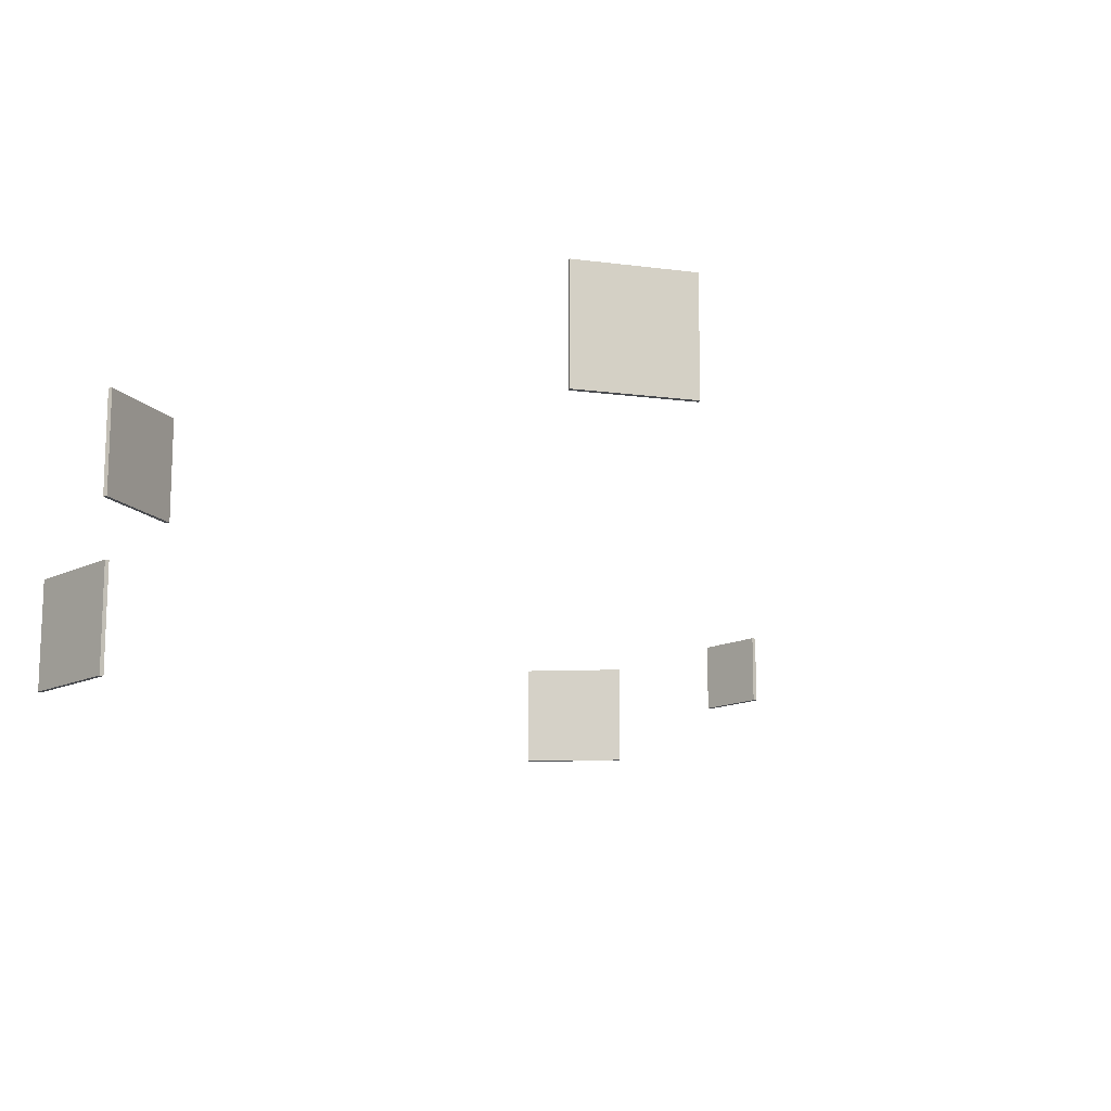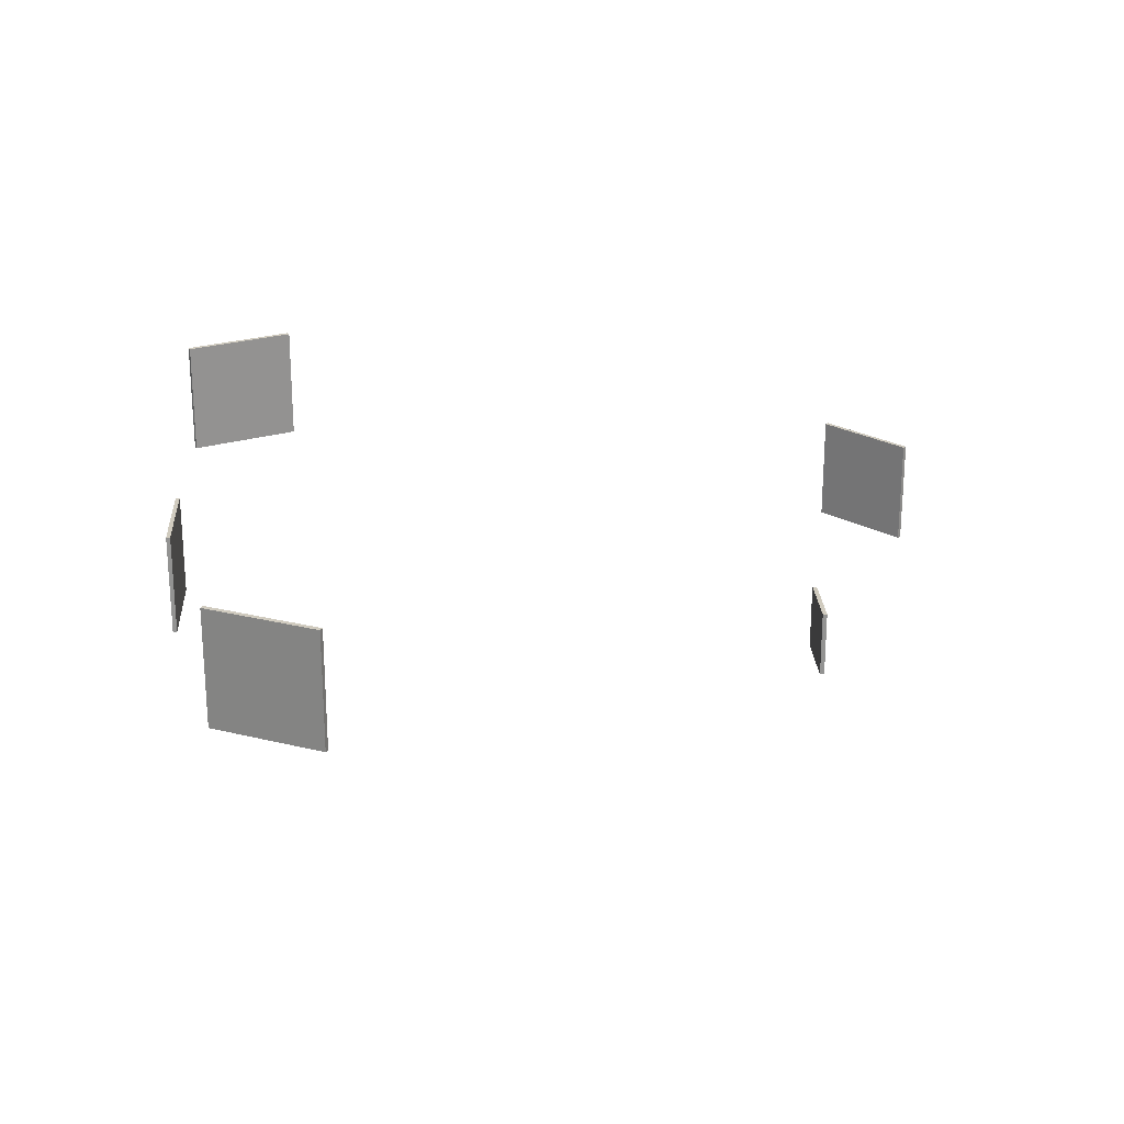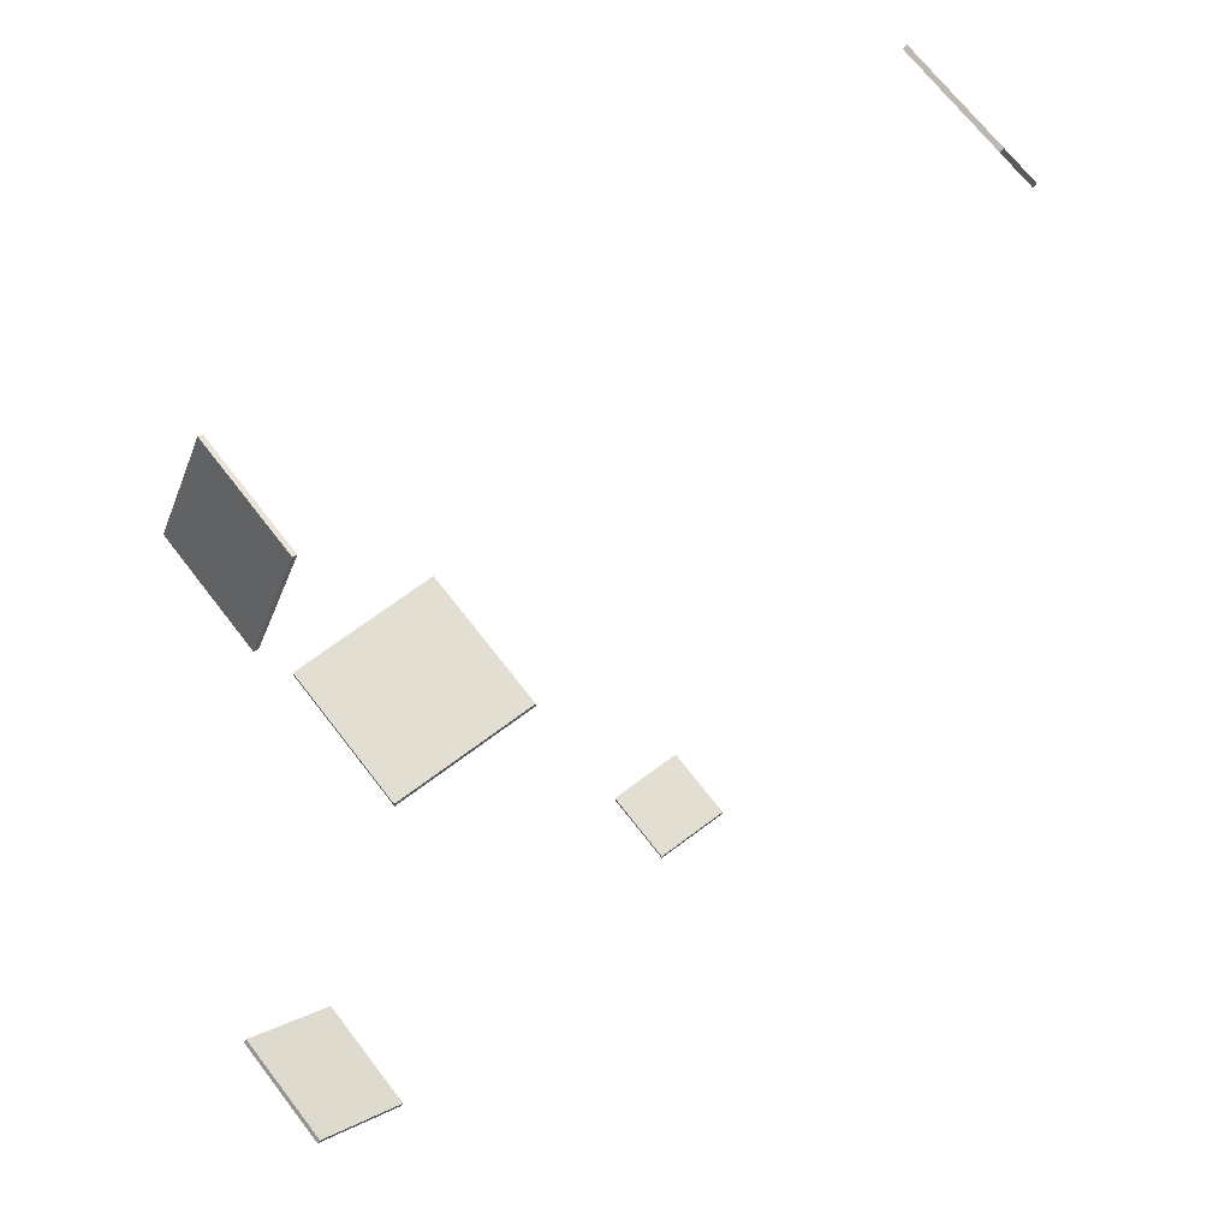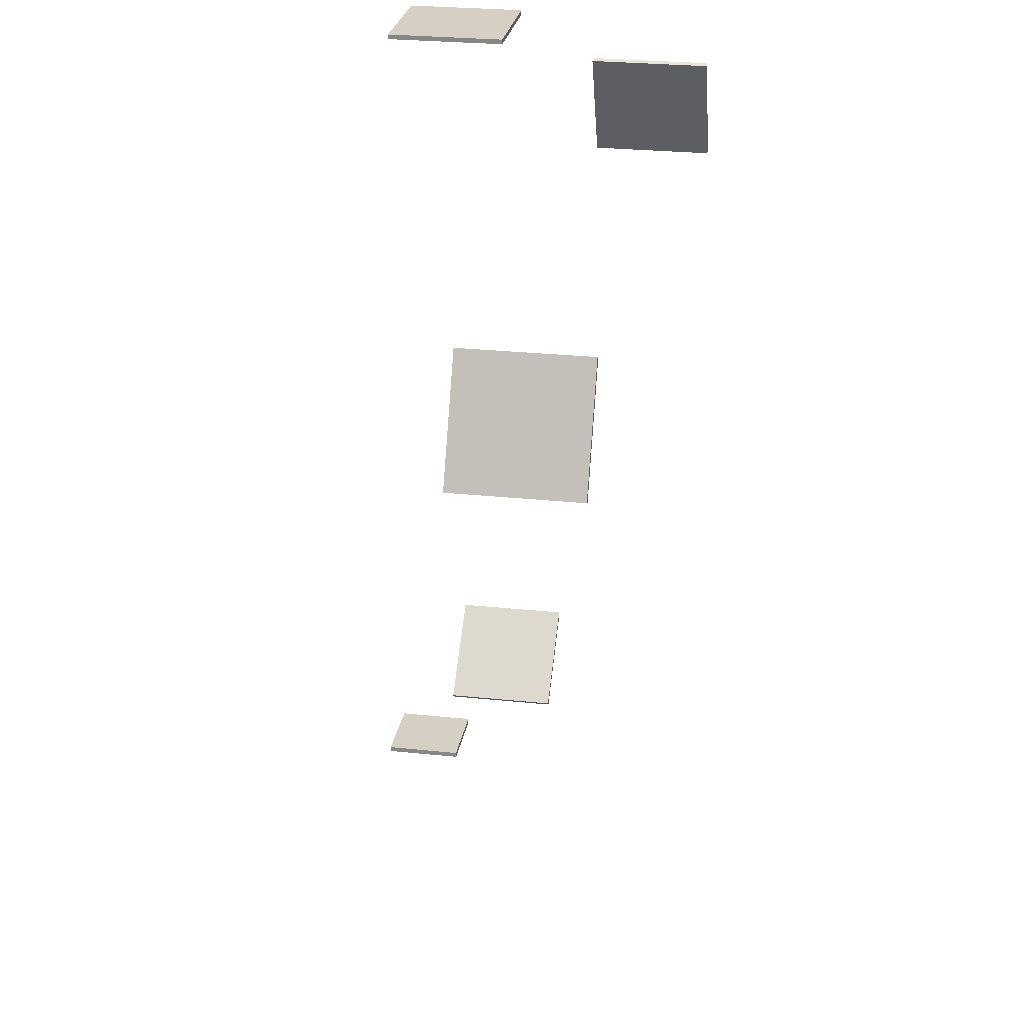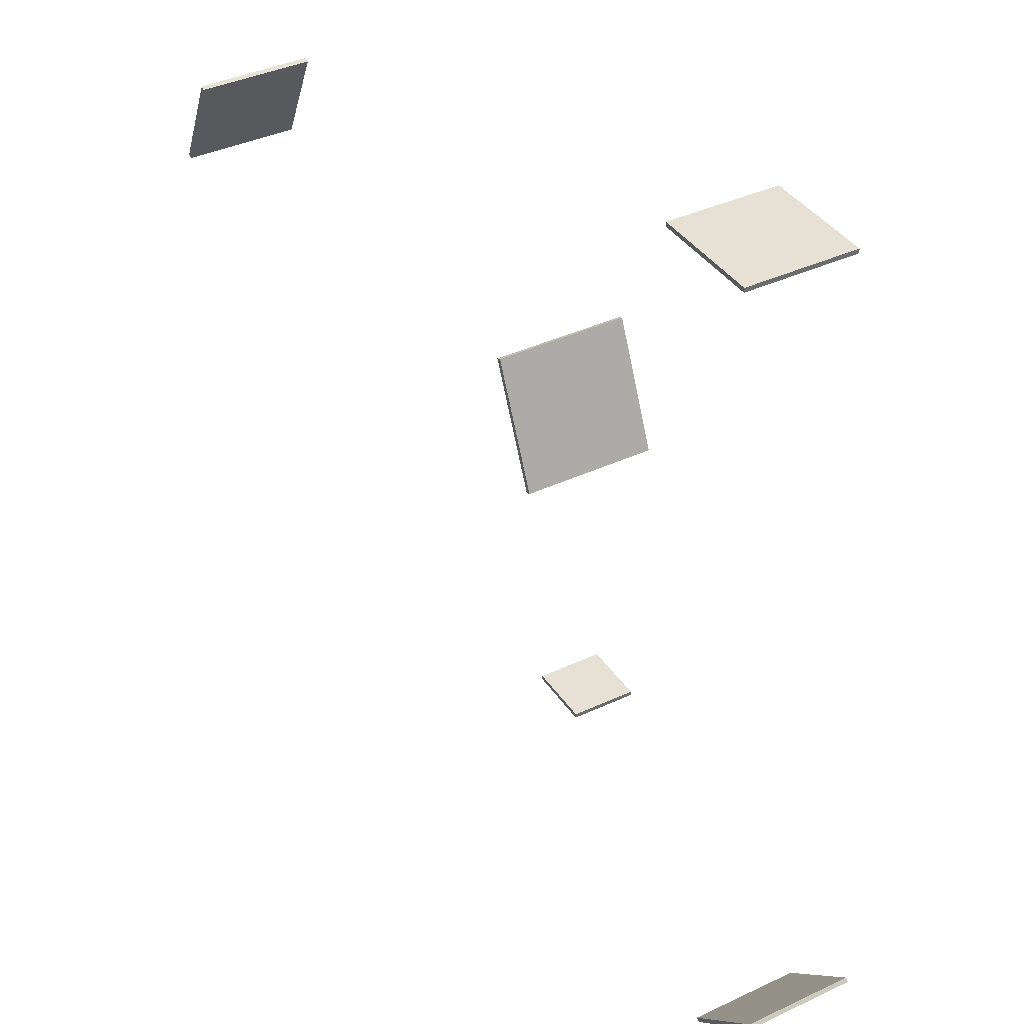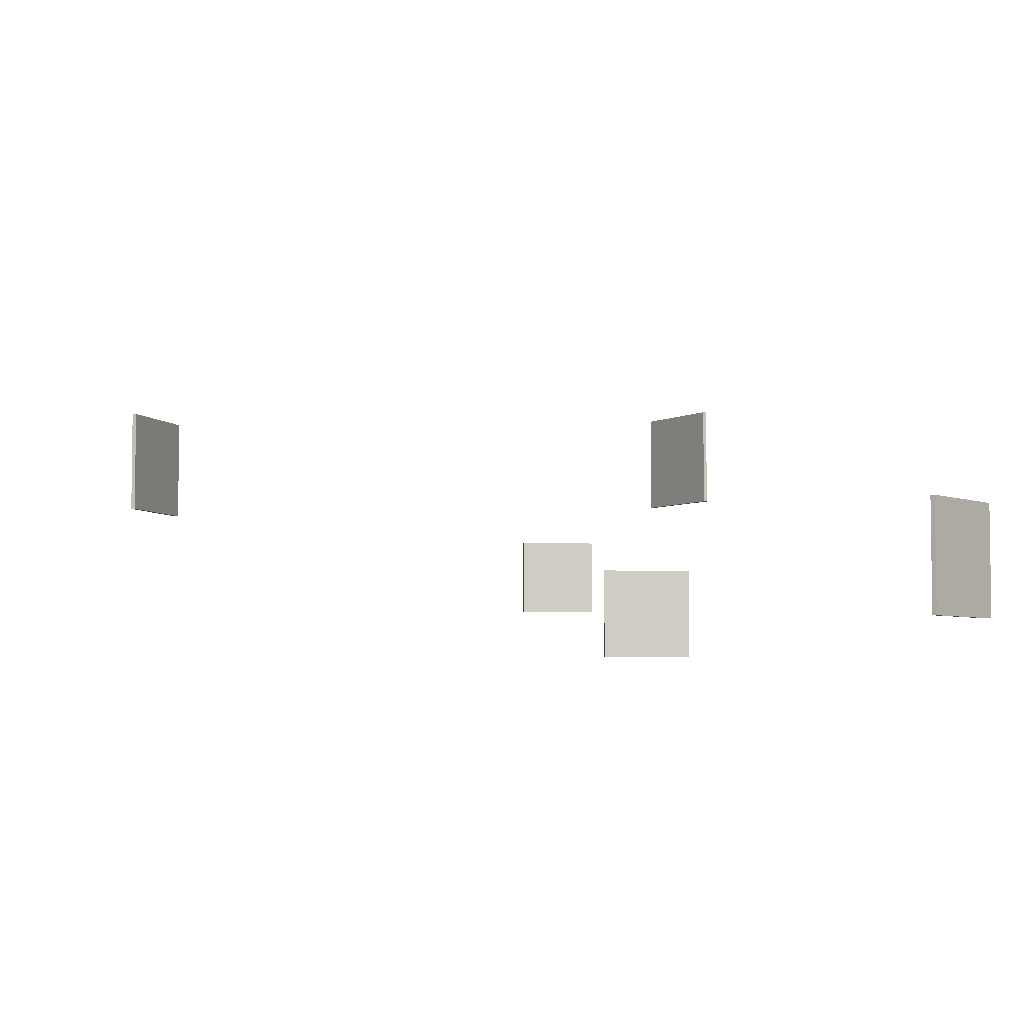
<metadata>
{"format":"obj","ext":"obj","renderer":"f3d","projection":"perspective","resolution":1024,"background":"white","views":[{"elev":-14.0,"azim":-132.3,"up":"+Z"},{"elev":23.7,"azim":-93.3,"up":"+Z"},{"elev":67.8,"azim":142.7,"up":"+Y"},{"elev":26.1,"azim":-80.4,"up":"+Y"},{"elev":39.0,"azim":59.6,"up":"+Y"},{"elev":-4.8,"azim":-8.2,"up":"+Z"}]}
</metadata>
<code>
o Cuts.004
v 0.1402 1.348 0.06576
v 0.1402 1.352 0.06576
v 0.1402 1.348 0.005764
v 0.1402 1.352 0.005764
v 0.2002 1.348 0.06576
v 0.2002 1.352 0.06576
v 0.2002 1.348 0.005764
v 0.2002 1.352 0.005764
v 0.3246 1.951 0.07702
v 0.3246 1.955 0.07702
v 0.3246 1.951 -0.02298
v 0.3246 1.955 -0.02298
v 0.4246 1.951 0.07702
v 0.4246 1.955 0.07702
v 0.4246 1.951 -0.02298
v 0.4246 1.955 -0.02298
v 0.3751 1.926 0.2483
v 0.3788 1.927 0.2483
v 0.3751 1.926 0.1483
v 0.3788 1.927 0.1483
v 0.4158 1.834 0.2483
v 0.4194 1.836 0.2483
v 0.4158 1.834 0.1483
v 0.4194 1.836 0.1483
v -0.2071 1.781 0.2278
v -0.2107 1.783 0.2278
v -0.2071 1.781 0.1278
v -0.2107 1.783 0.1278
v -0.1633 1.871 0.2278
v -0.1669 1.872 0.2278
v -0.1633 1.871 0.1278
v -0.1669 1.872 0.1278
v 0.4654 1.216 0.09999
v 0.4627 1.219 0.09999
v 0.4654 1.216 -1.4e-05
v 0.4627 1.219 -1.4e-05
v 0.5386 1.285 0.09999
v 0.5358 1.287 0.09999
v 0.5386 1.285 -1.4e-05
v 0.5358 1.287 -1.4e-05
f 1 2 4 3
f 3 4 8 7
f 7 8 6 5
f 5 6 2 1
f 3 7 5 1
f 8 4 2 6
f 9 10 12 11
f 11 12 16 15
f 15 16 14 13
f 13 14 10 9
f 11 15 13 9
f 16 12 10 14
f 17 18 20 19
f 19 20 24 23
f 23 24 22 21
f 21 22 18 17
f 19 23 21 17
f 24 20 18 22
f 25 26 28 27
f 27 28 32 31
f 31 32 30 29
f 29 30 26 25
f 27 31 29 25
f 32 28 26 30
f 33 34 36 35
f 35 36 40 39
f 39 40 38 37
f 37 38 34 33
f 35 39 37 33
f 40 36 34 38

</code>
